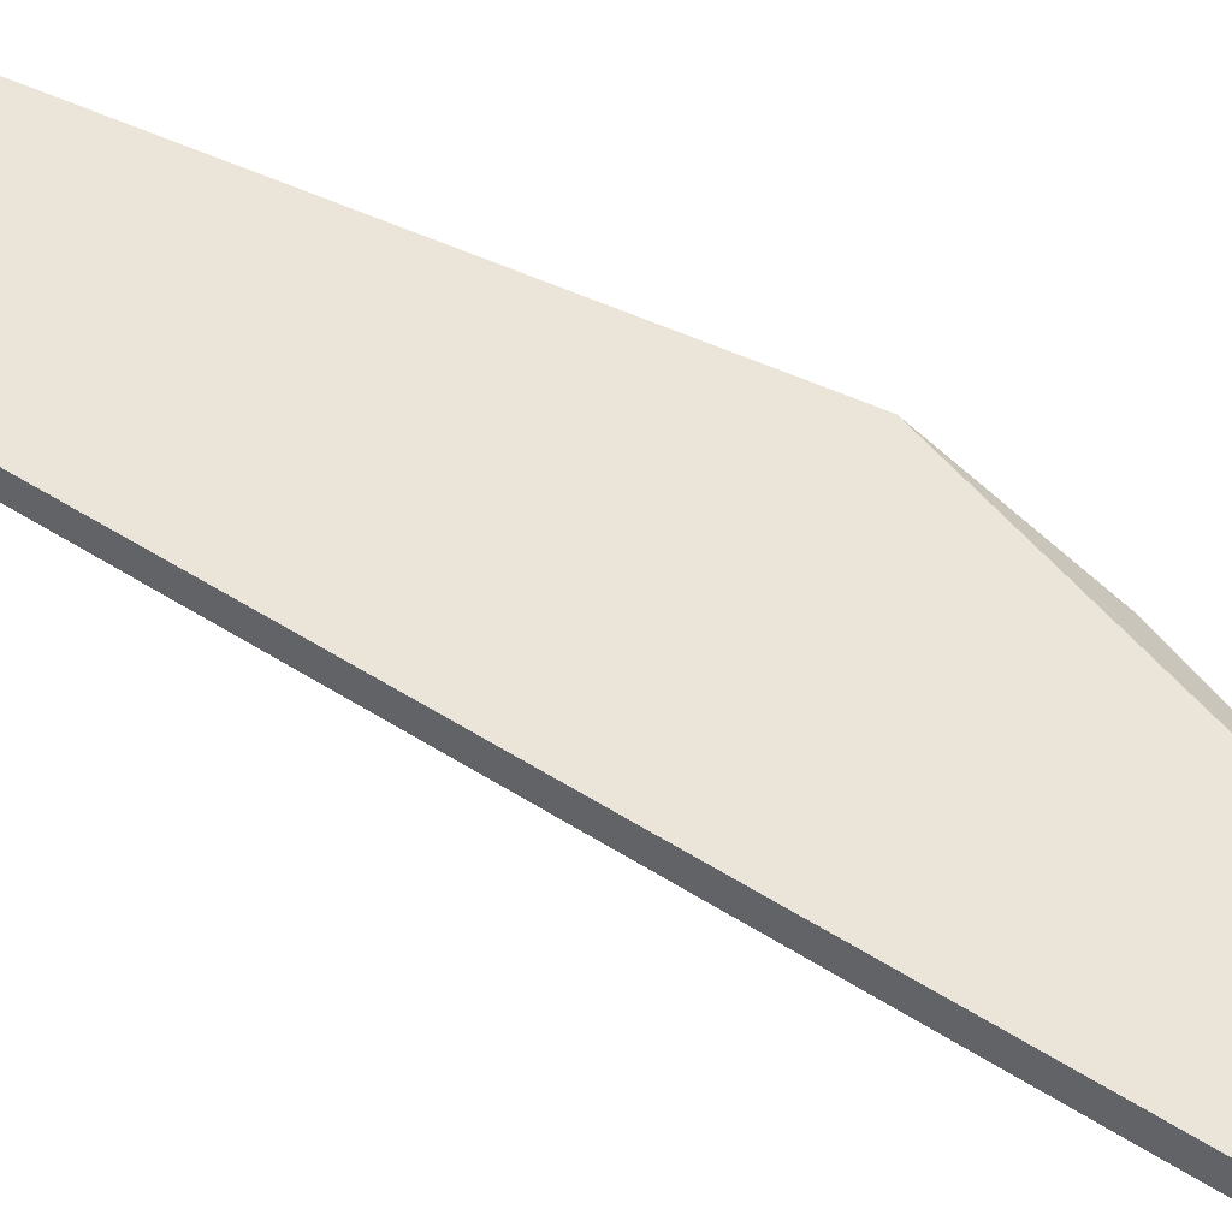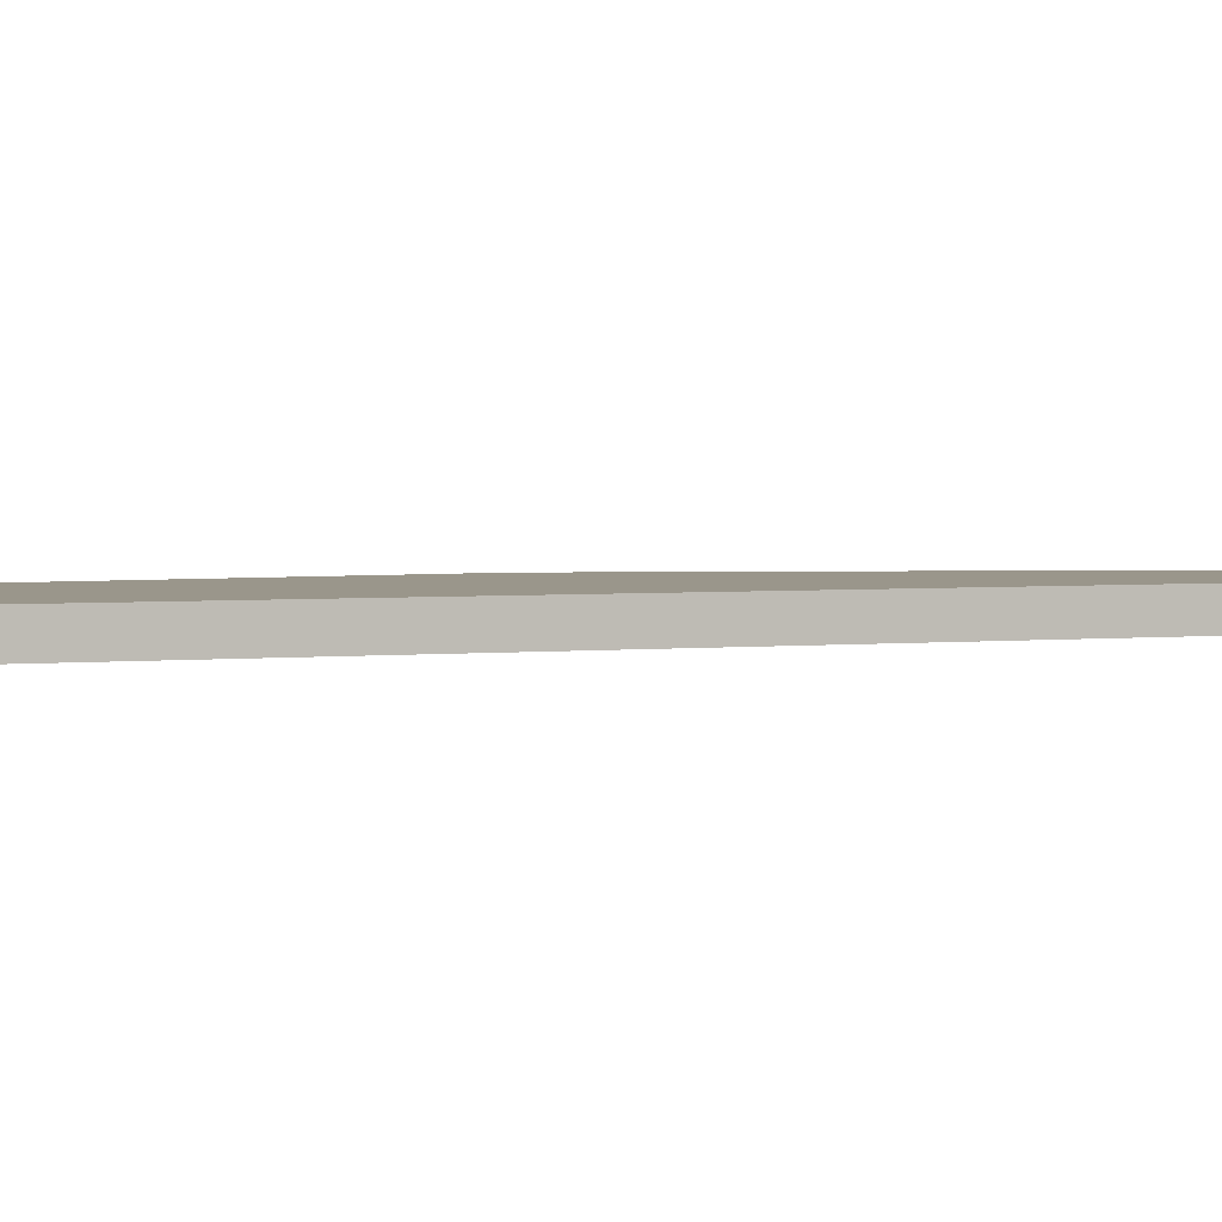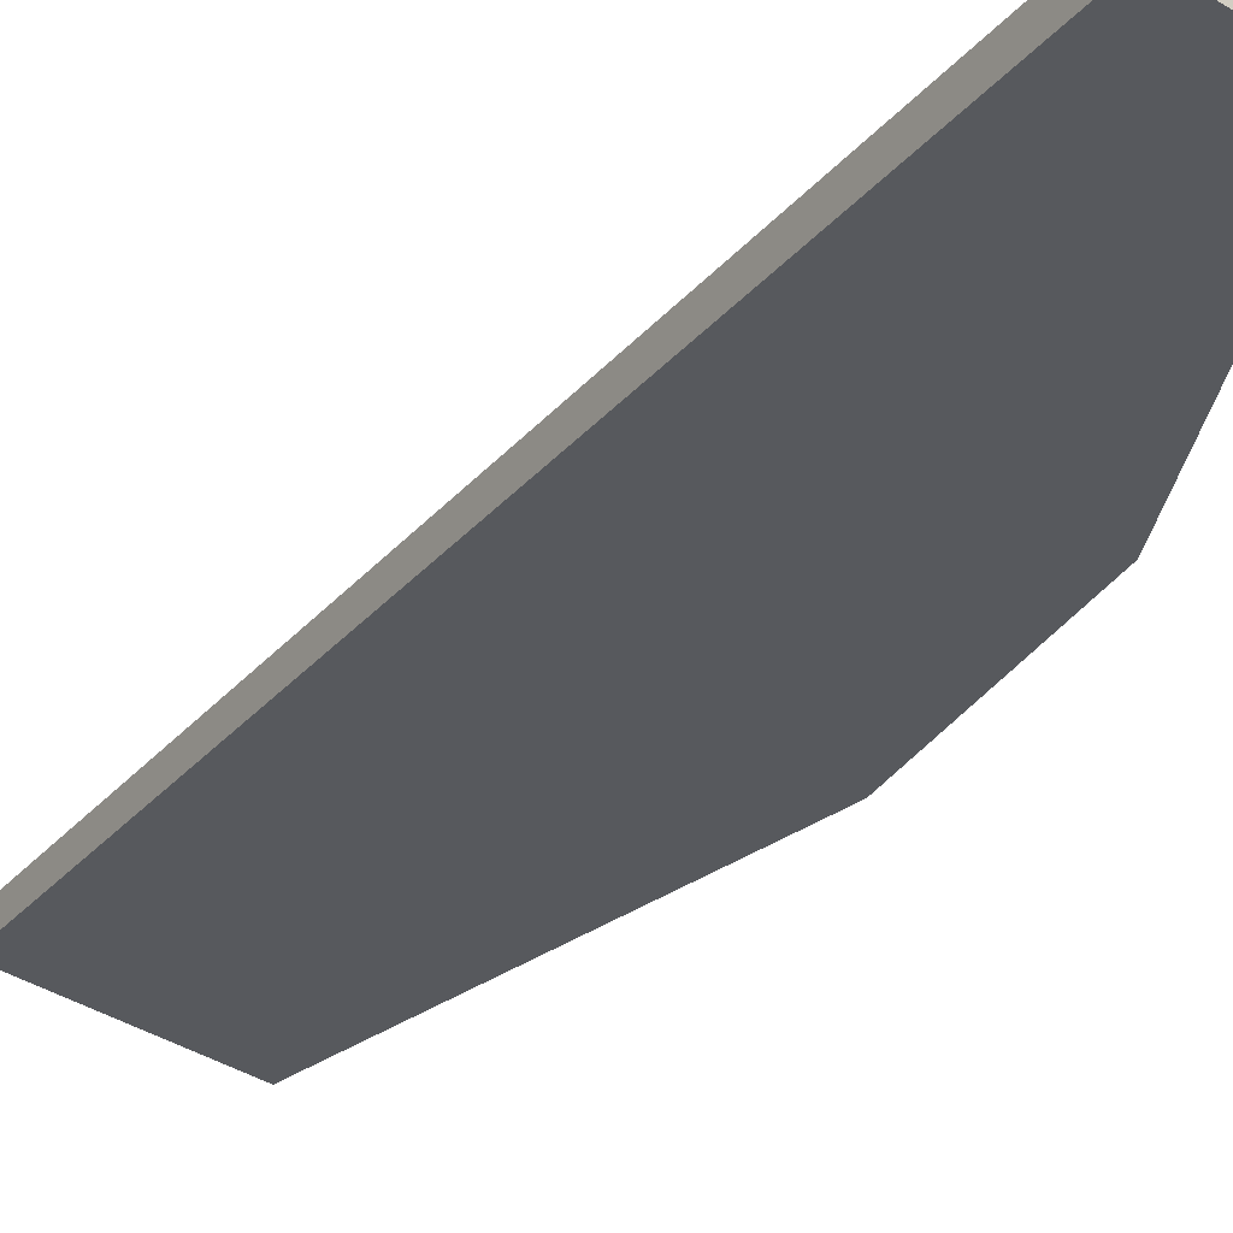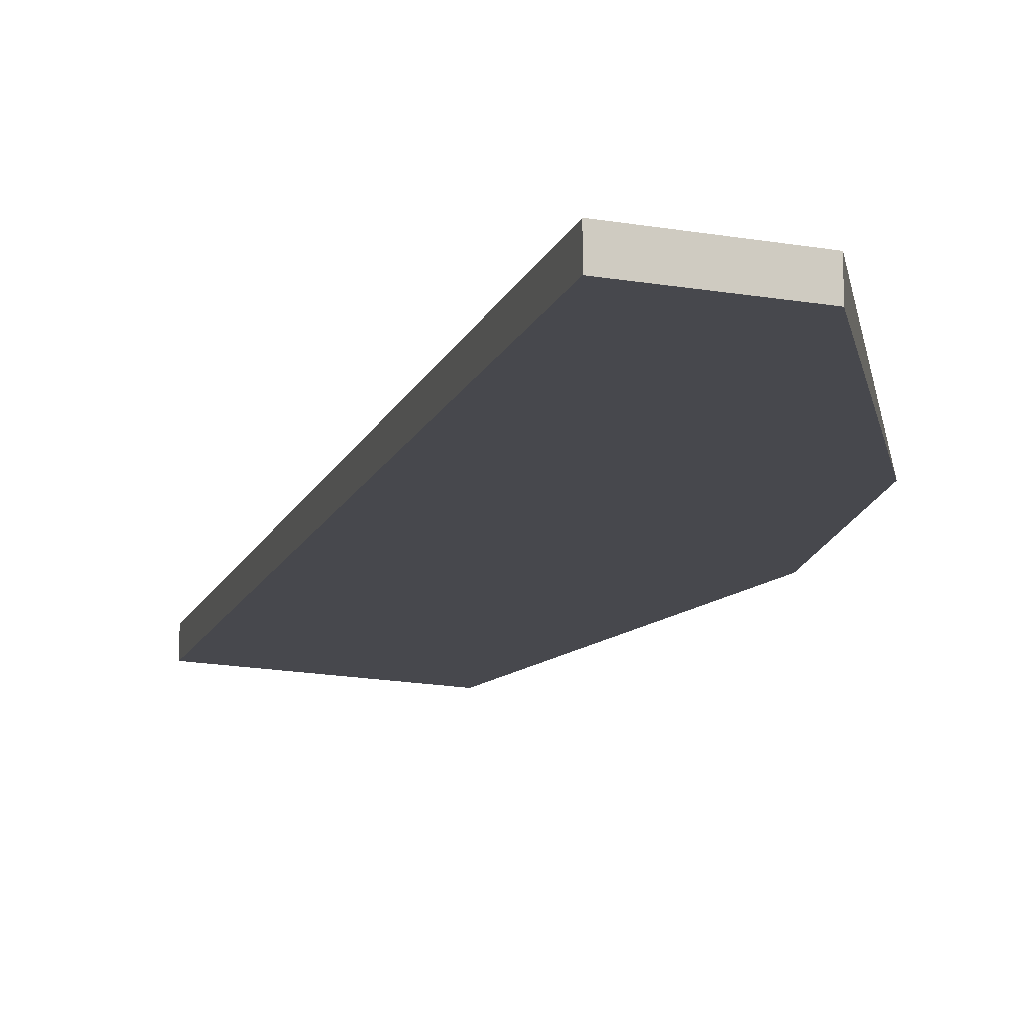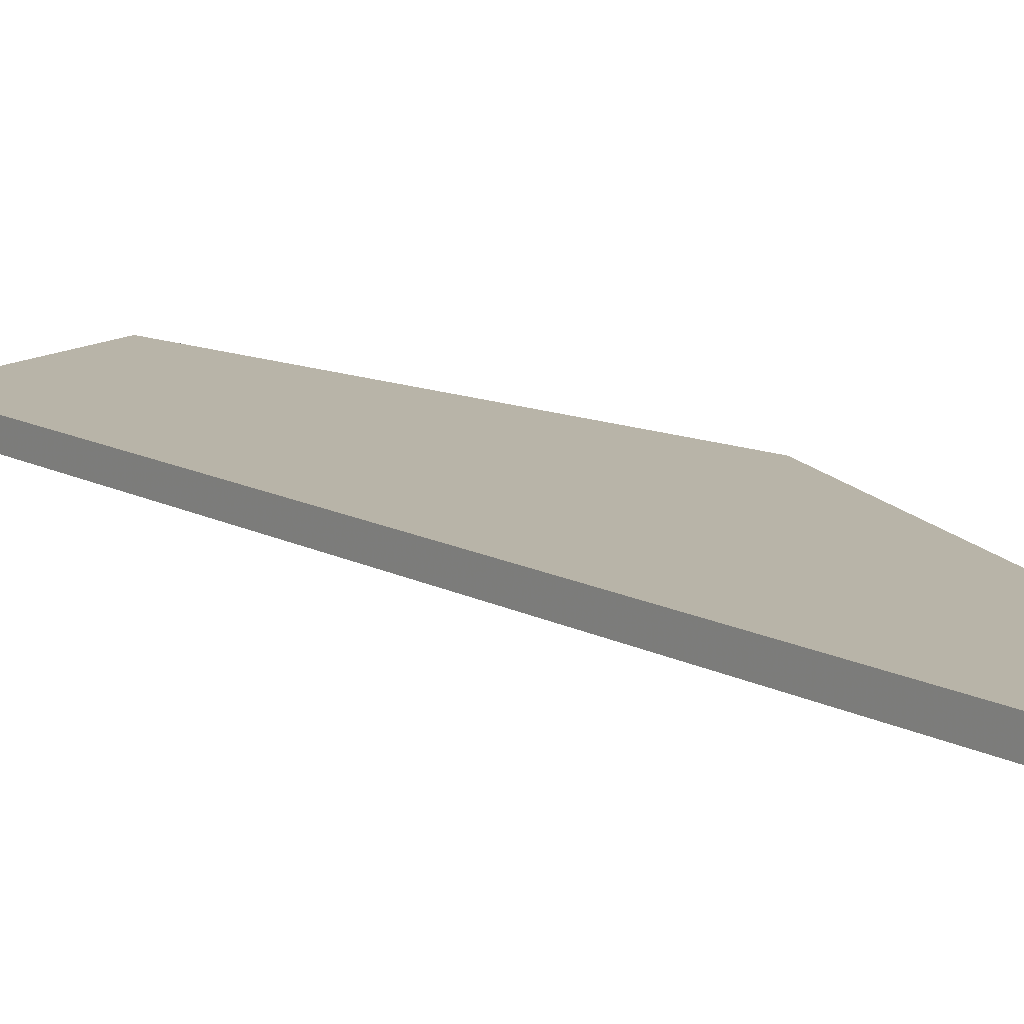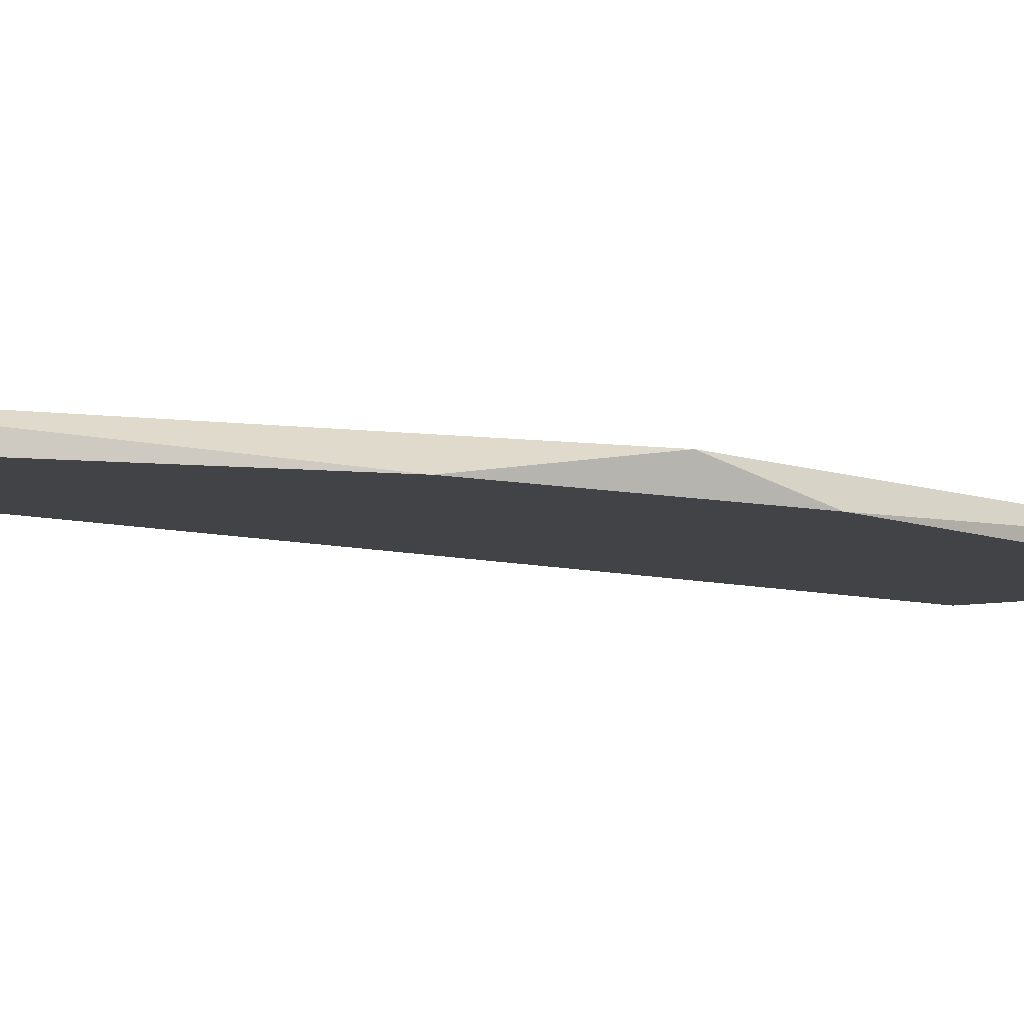
<metadata>
{"format":"obj","ext":"obj","renderer":"f3d","projection":"perspective","resolution":1024,"background":"white","views":[{"elev":44.6,"azim":-62.5,"up":"+Z"},{"elev":2.3,"azim":-125.5,"up":"+Z"},{"elev":-29.4,"azim":-41.9,"up":"+Z"},{"elev":-11.7,"azim":-24.4,"up":"+Z"},{"elev":13.0,"azim":-49.4,"up":"+Z"},{"elev":-7.3,"azim":39.7,"up":"+Z"}]}
</metadata>
<code>
v 0.01392 0.01185 -0.0198
v 0.01392 0.01185 -0.01886
v 0.01392 -0.00617 -0.0198
v 0.003493 -0.02702 -0.0198
v 0.003493 -0.02702 -0.01886
v -0.001248 -0.02702 -0.0198
v -0.001248 -0.02702 -0.01886
v 0.01297 -0.009953 -0.01886
v 0.005391 0.0109 -0.0198
v 0.005391 0.0109 -0.01886
v 0.01108 -0.01564 -0.0198
f 11 5 4
f 6 7 9
f 6 9 11
f 7 8 2
f 9 7 10
f 7 2 10
f 2 9 10
f 11 9 1
f 9 2 1
f 8 7 5
f 7 6 5
f 11 8 5
f 8 11 3
f 2 8 3
f 11 1 3
f 1 2 3
f 6 11 4
f 5 6 4

</code>
